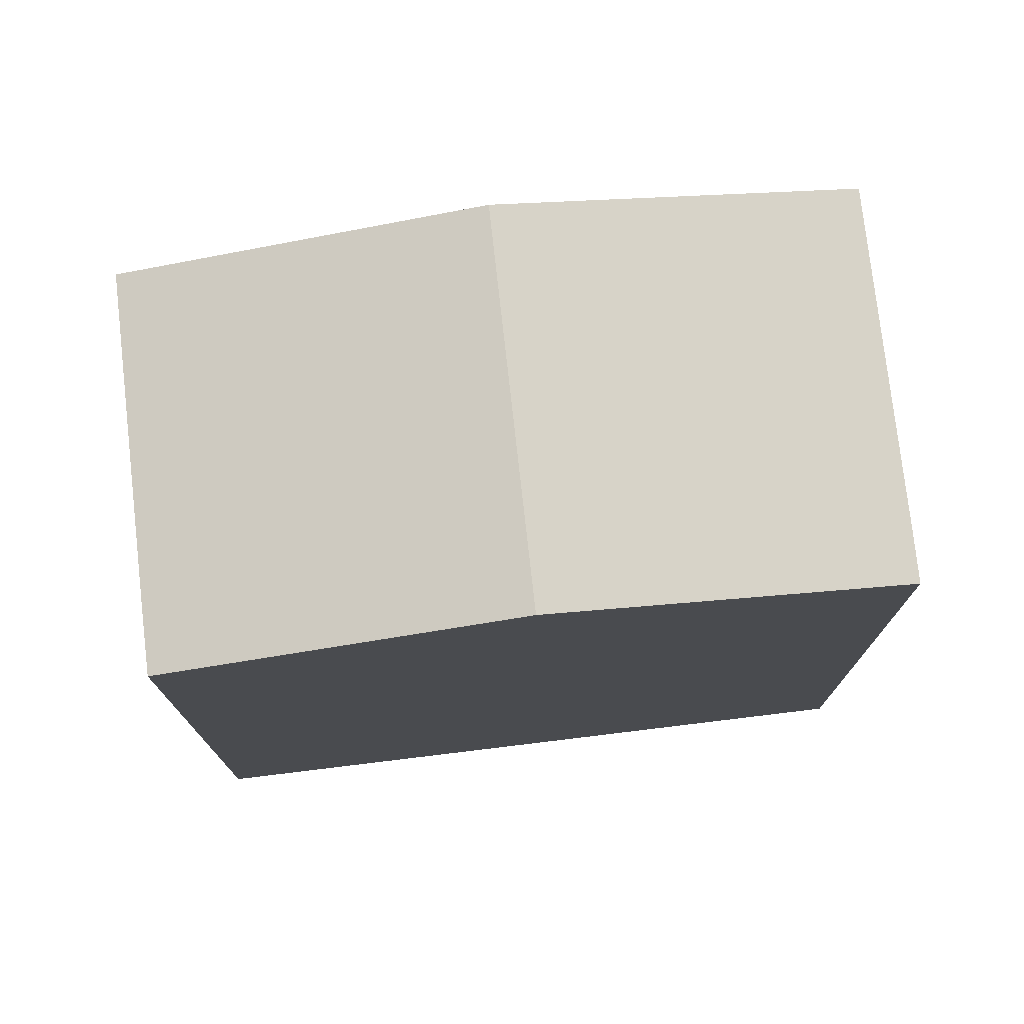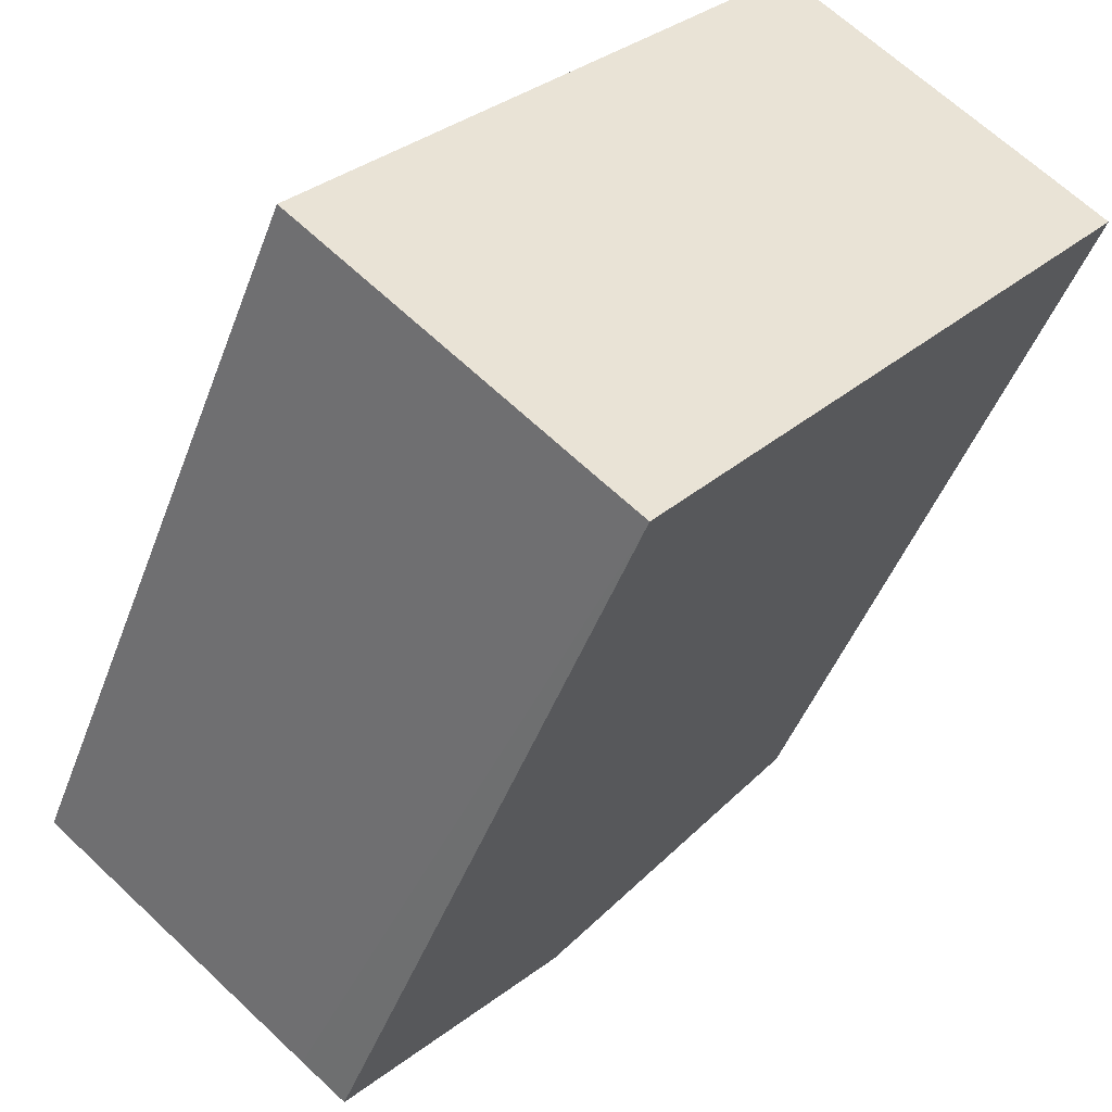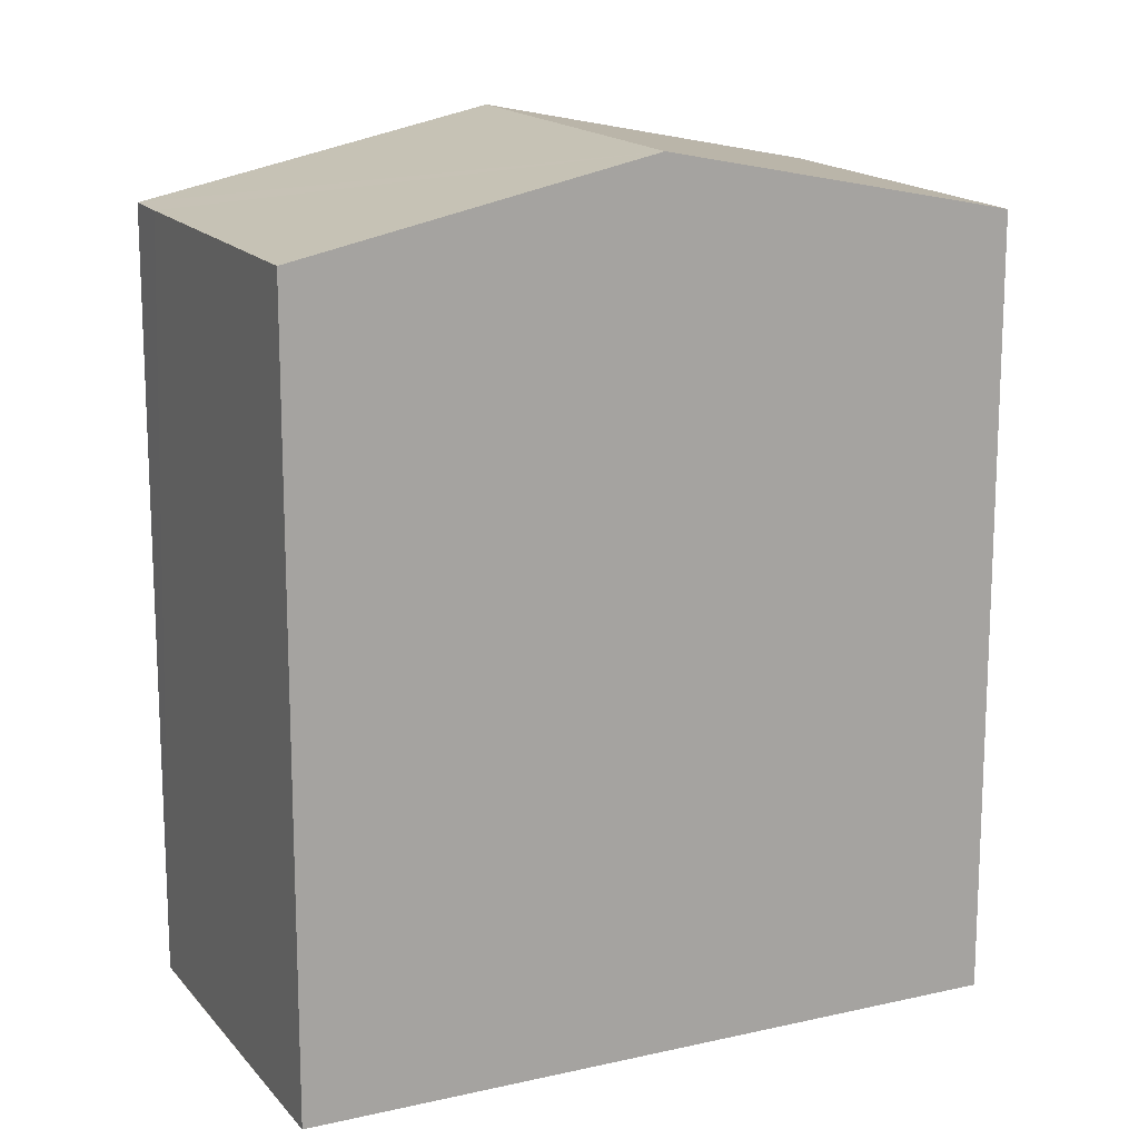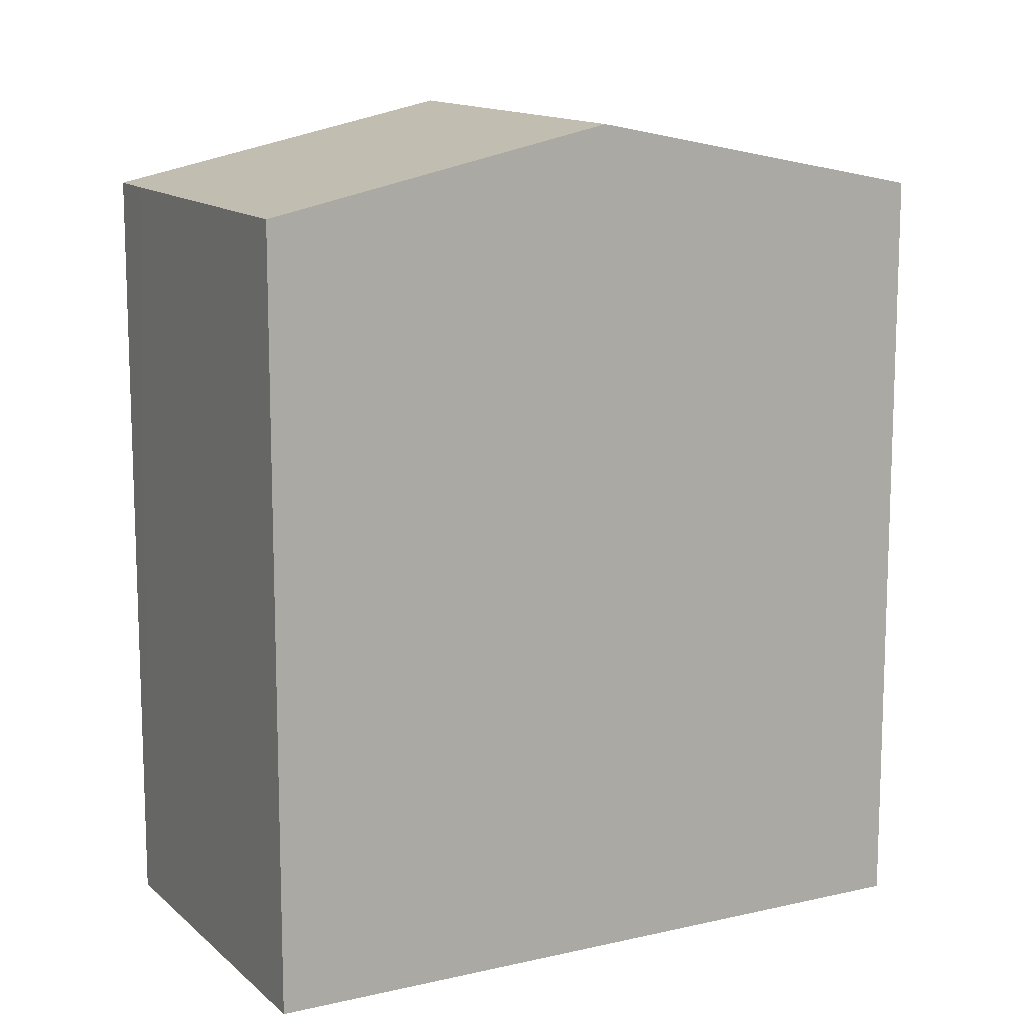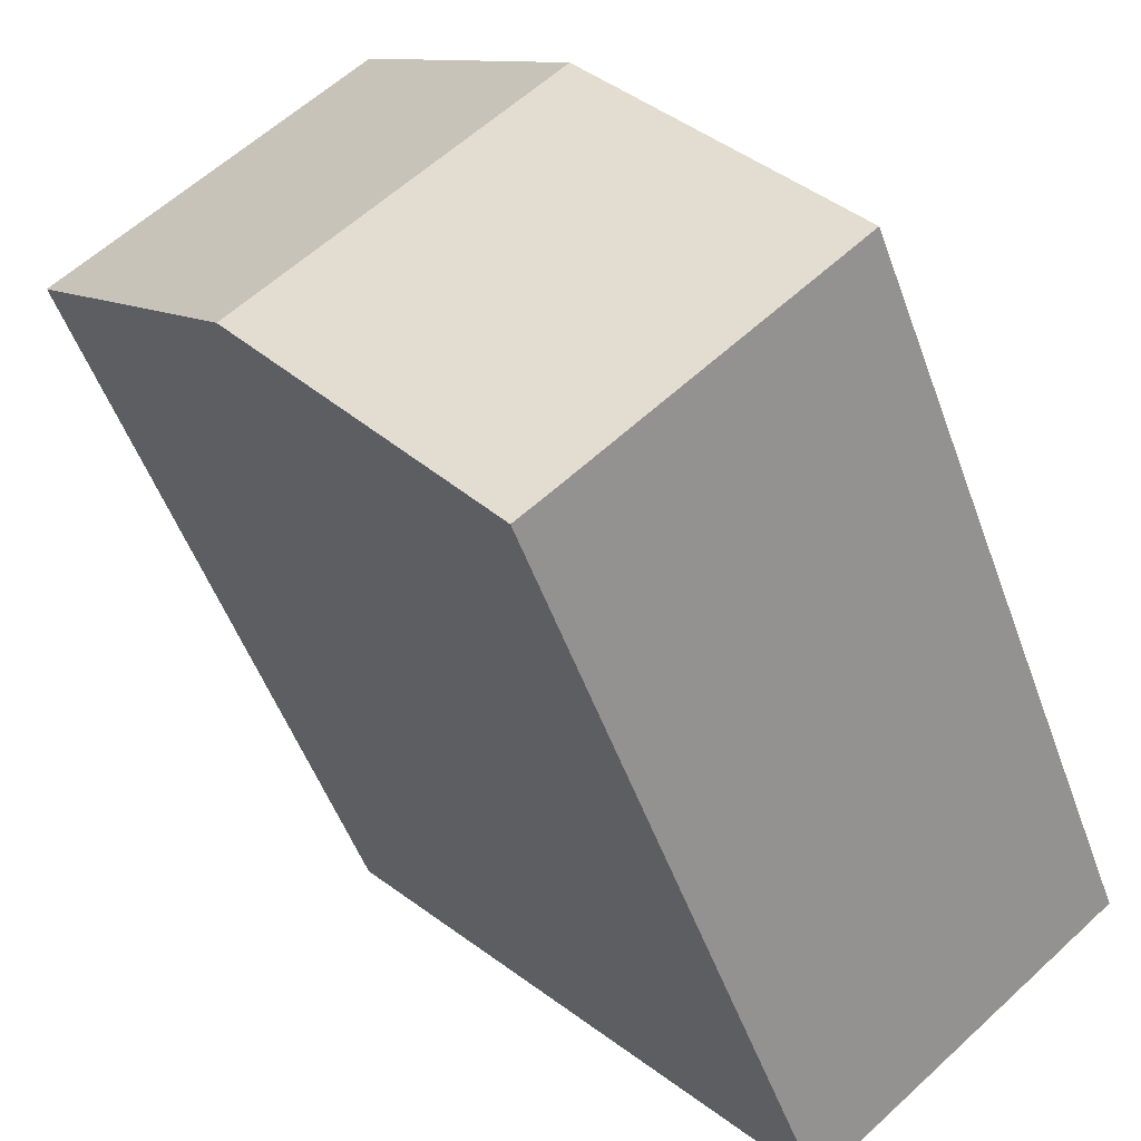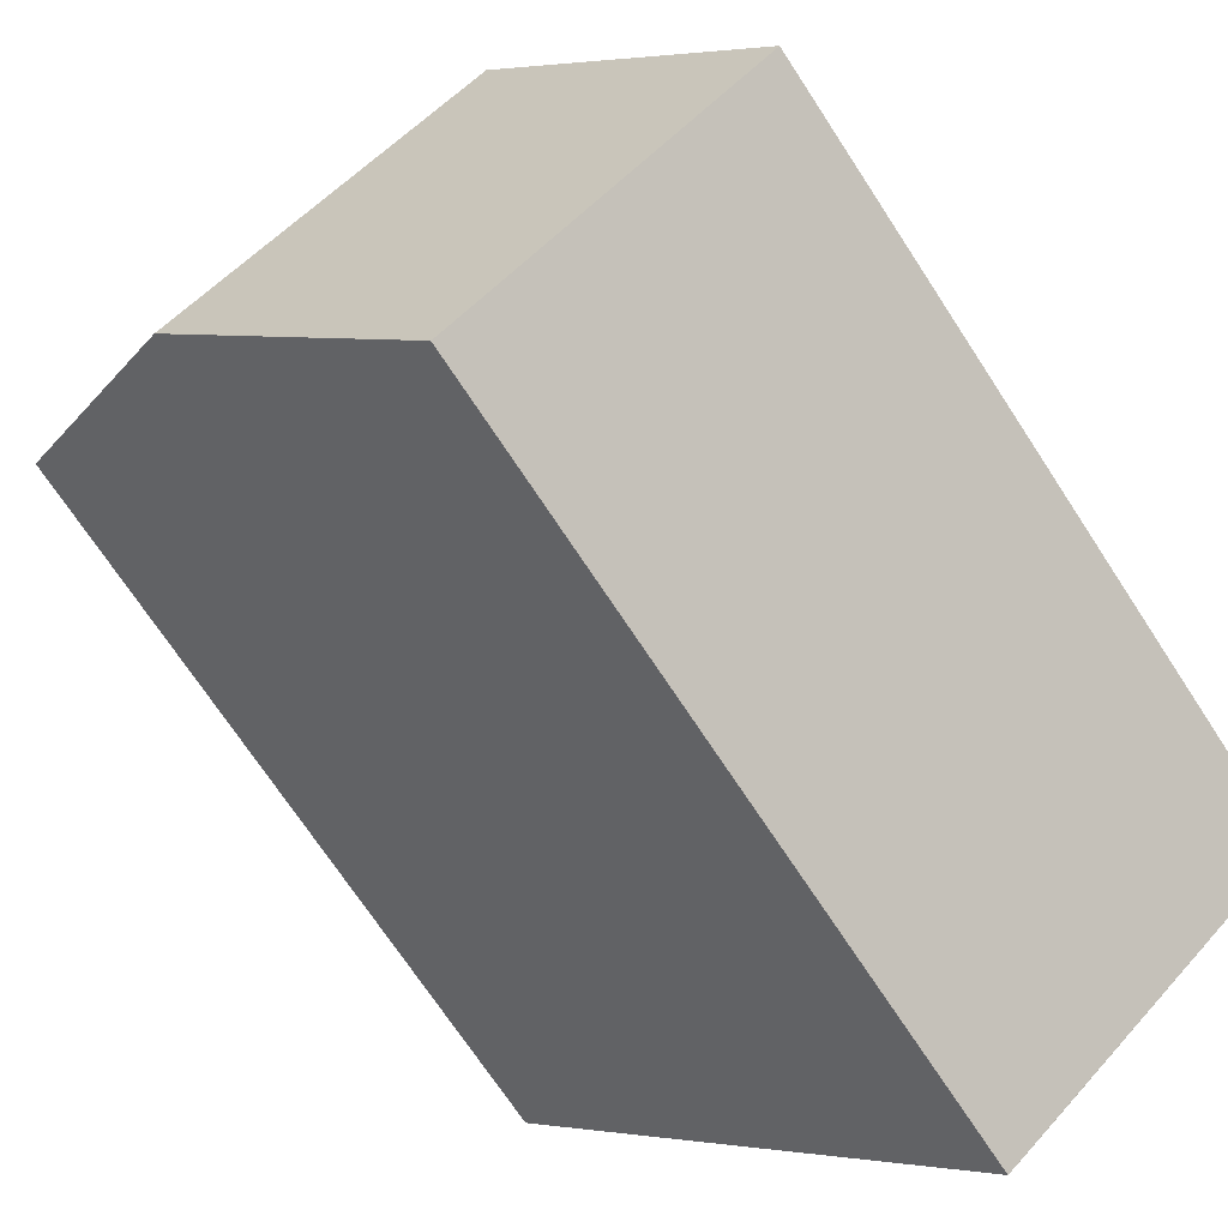
<metadata>
{"format":"obj","ext":"obj","renderer":"f3d","projection":"perspective","resolution":1024,"background":"white","views":[{"elev":77.0,"azim":122.8,"up":"+Y"},{"elev":-45.4,"azim":-19.6,"up":"+Z"},{"elev":16.0,"azim":-75.9,"up":"+Y"},{"elev":13.1,"azim":-78.5,"up":"+Y"},{"elev":-51.6,"azim":-160.4,"up":"+Z"},{"elev":-70.9,"azim":-146.8,"up":"+Z"}]}
</metadata>
<code>
v  5.405 14.02 -4.447
v  4.106 15.35 4.938
v  9.535 15.35 0.519
v  4.65 14.02 -3.834
v  0 14.03 8.589e-16
v  8.226 14.02 9.893
v  9.673 14.02 8.718
v  10.43 14.02 8.101
v  12.7 14.02 6.26
v  13.65 14.02 5.473
v  5.405 2.723e-16 -4.447
v  0 0 0
v  4.65 2.348e-16 -3.834
v  8.226 -6.058e-16 9.893
v  4.106 -3.024e-16 4.938
v  13.65 -3.351e-16 5.473
v  9.673 -5.338e-16 8.718
v  10.43 -4.96e-16 8.101
v  12.7 -3.833e-16 6.26
v  9.535 -3.178e-17 0.519
g defaultobject
f 1 2 3
f 2 1 4
f 2 4 5
f 6 3 2
f 3 6 7
f 3 7 8
f 3 8 9
f 3 9 10
f 11 4 1
f 4 11 5
f 5 11 12
f 12 11 13
f 12 2 5
f 2 12 6
f 6 12 14
f 14 12 15
f 14 7 6
f 7 14 8
f 8 14 9
f 9 14 10
f 10 14 16
f 16 14 17
f 16 17 18
f 16 18 19
f 3 11 1
f 11 3 10
f 11 10 20
f 20 10 16
f 15 17 14
f 17 15 18
f 18 15 19
f 19 15 16
f 16 15 12
f 16 12 20
f 20 12 13
f 20 13 11

</code>
